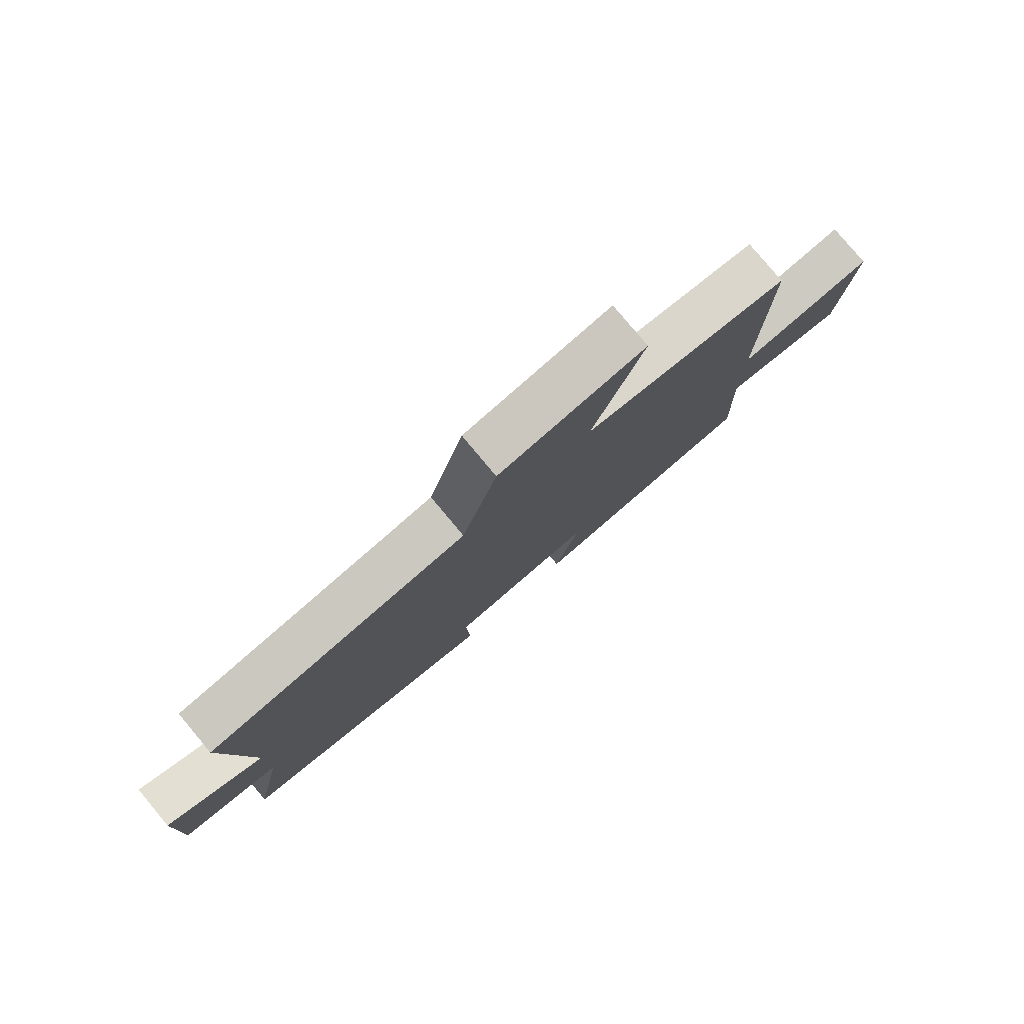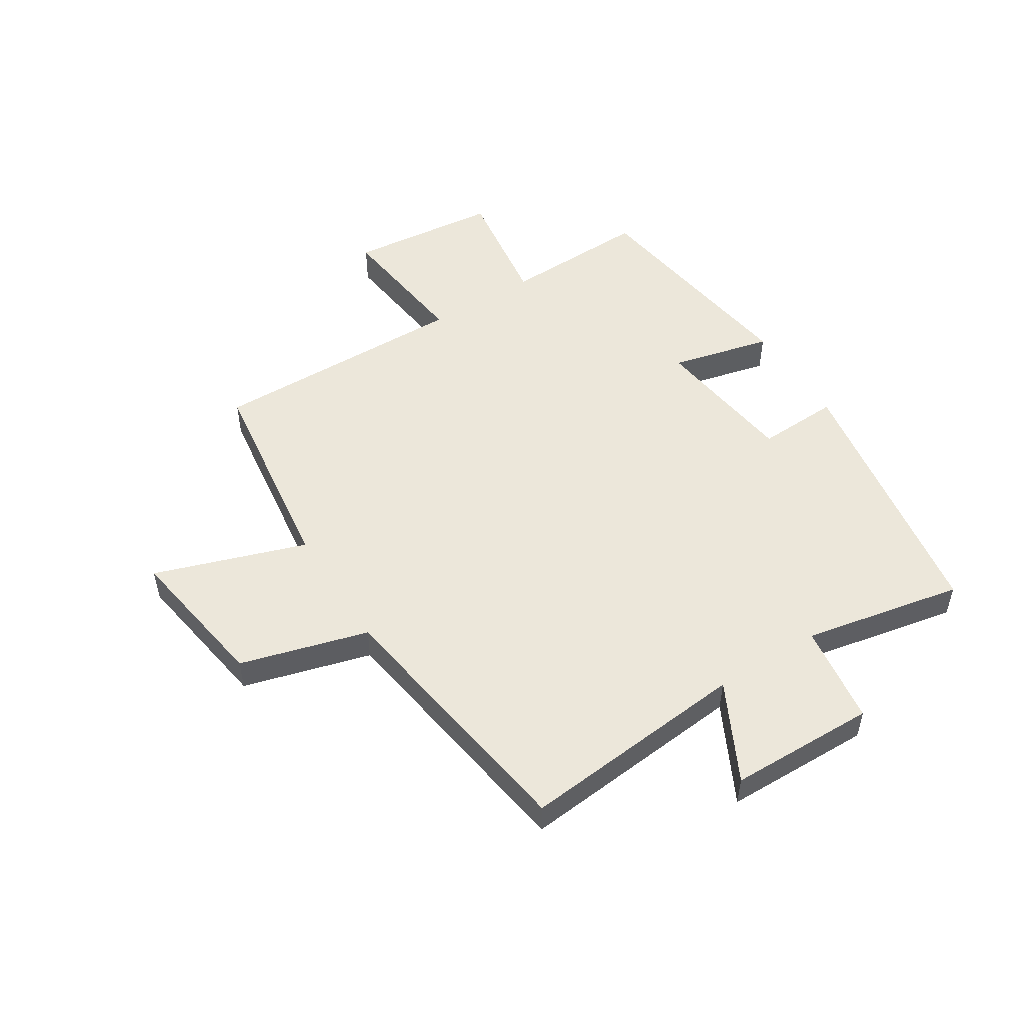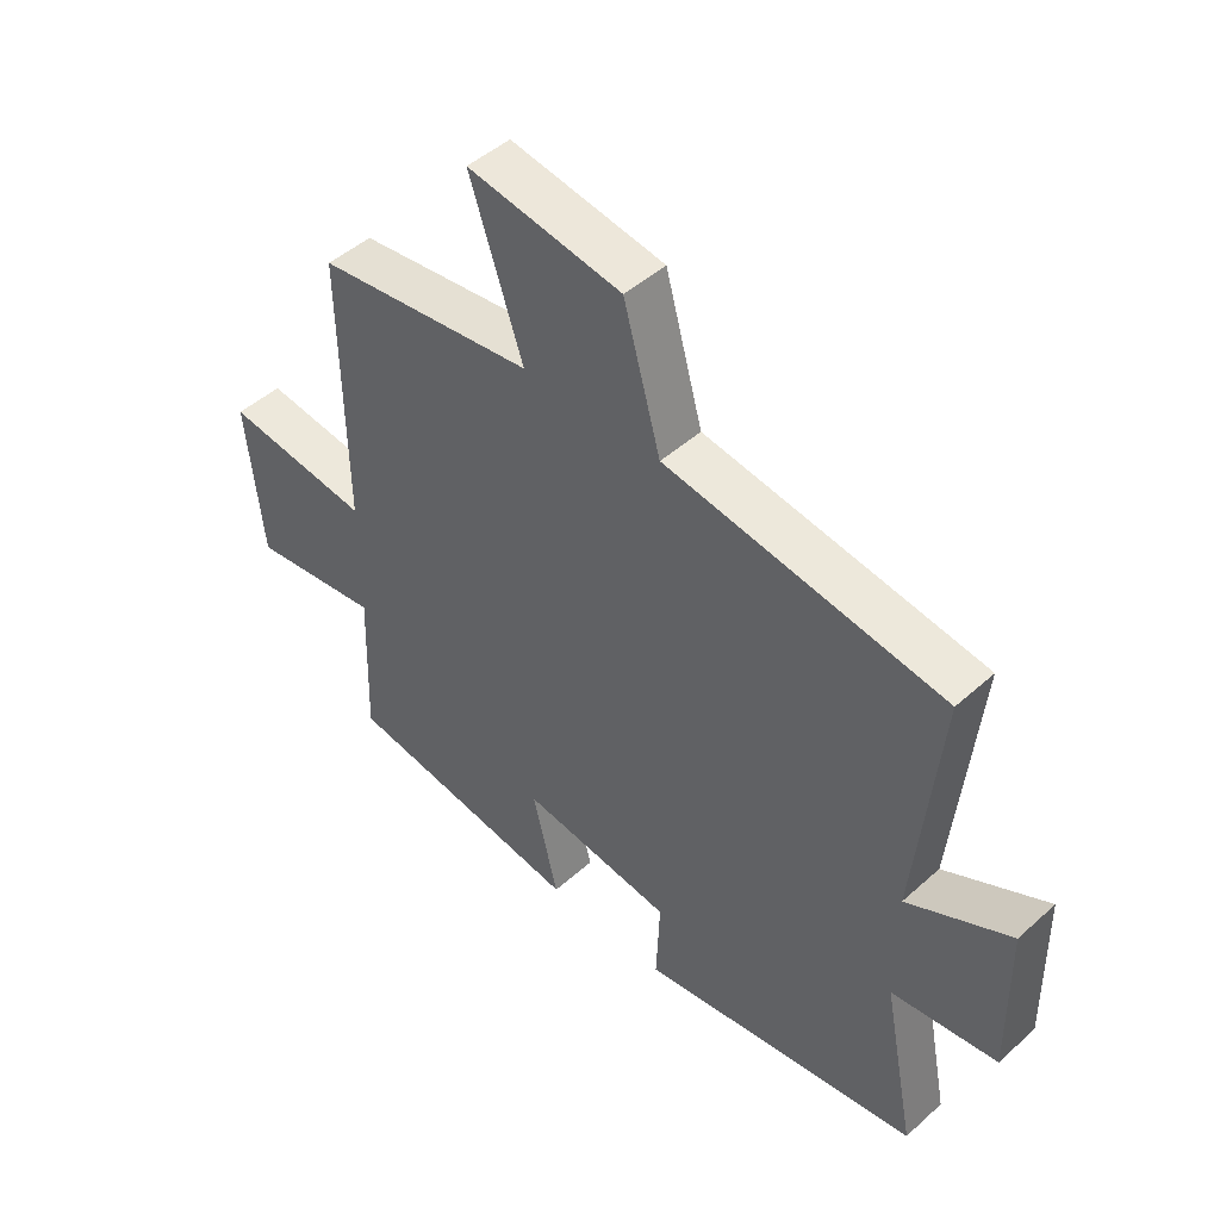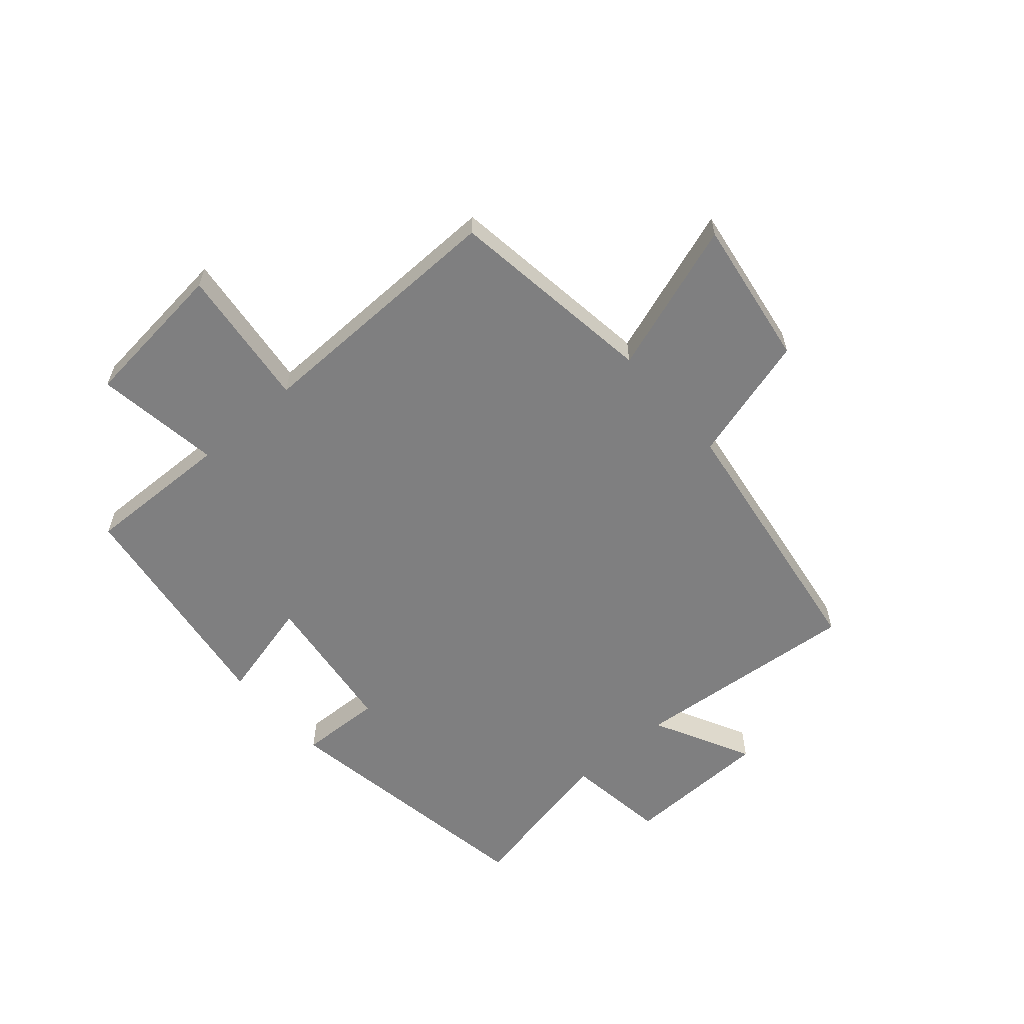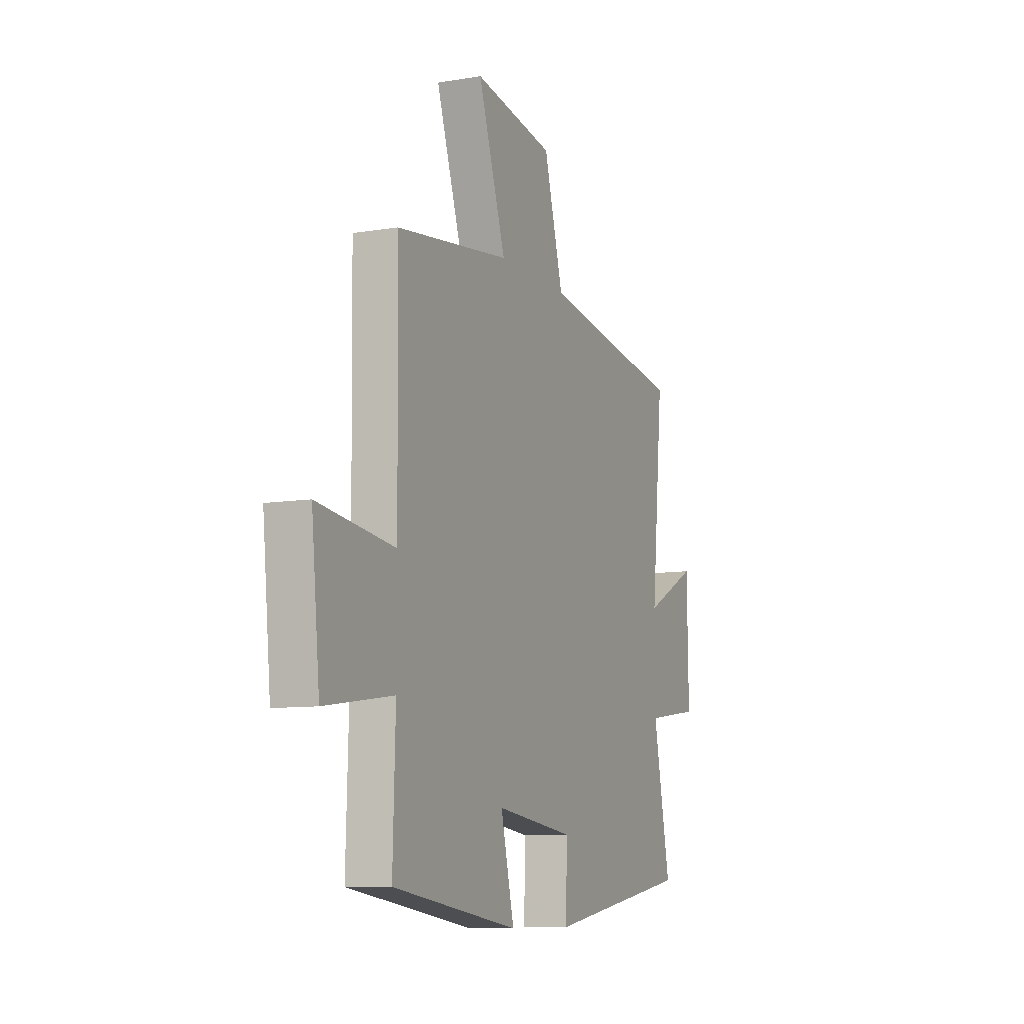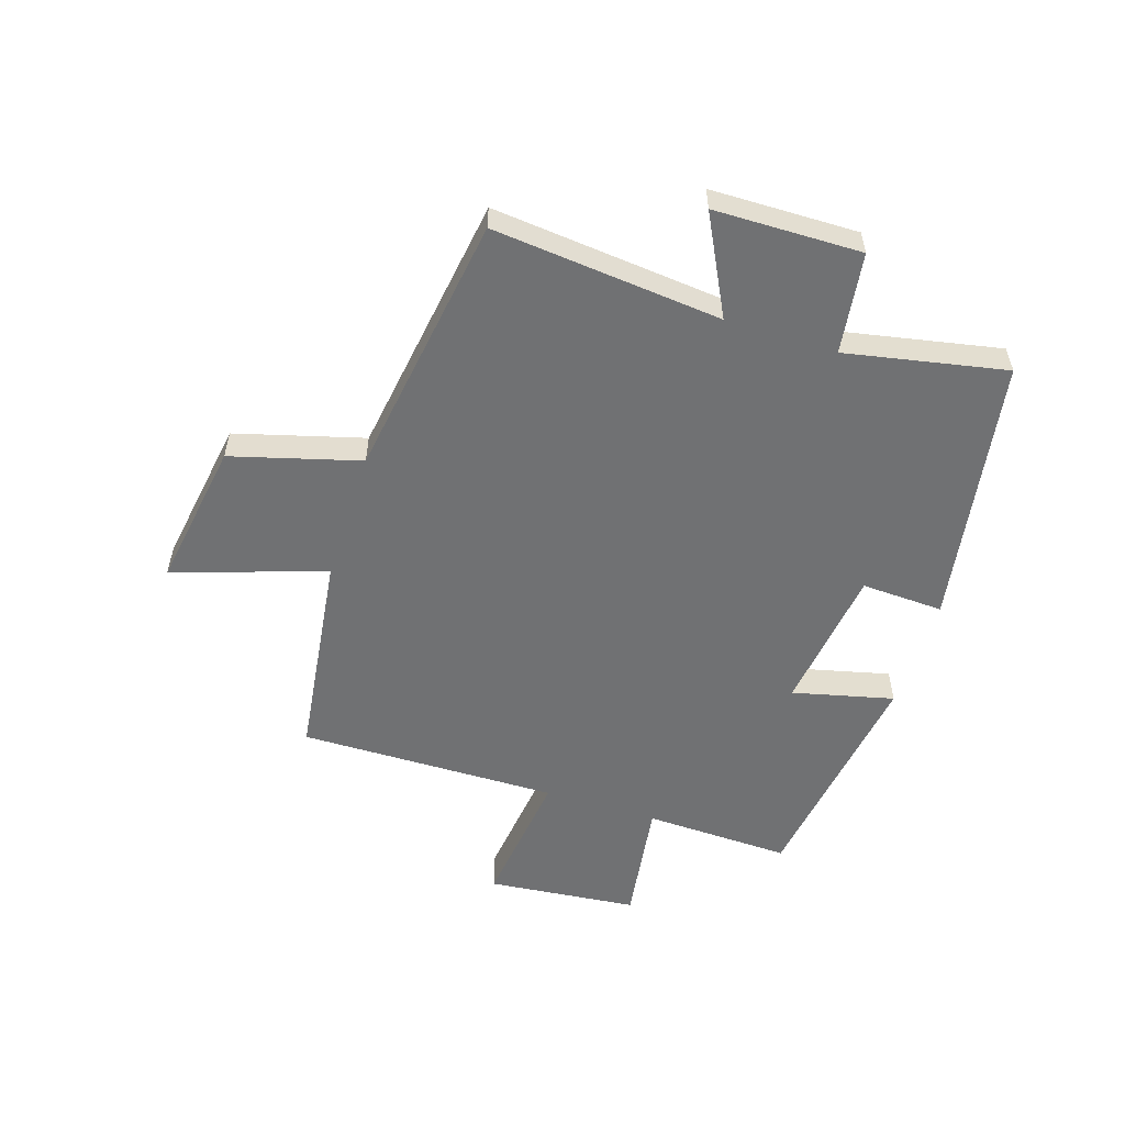
<metadata>
{"format":"obj","ext":"obj","renderer":"f3d","projection":"perspective","resolution":1024,"background":"white","views":[{"elev":79.5,"azim":140.1,"up":"+Z"},{"elev":51.5,"azim":57.8,"up":"+Y"},{"elev":47.1,"azim":44.7,"up":"+Z"},{"elev":-59.7,"azim":-48.8,"up":"+Y"},{"elev":-9.4,"azim":-66.4,"up":"+Z"},{"elev":-55.1,"azim":72.2,"up":"+Y"}]}
</metadata>
<code>
v -0.508 0.07 -0.443
v -0.5 0.07 -0.191
v -0.716 0.07 -0.222
v -0.742 0.07 0.036
v -0.5 0.07 0.007
v -0.506 0.07 0.452
v -0.146 0.07 0.5
v -0.233 0.07 0.759
v 0.021 0.07 0.719
v 0.082 0.07 0.5
v 0.538 0.07 0.432
v 0.5 0.07 0.04
v 0.669 0.07 0.126
v 0.673 0.07 -0.126
v 0.5 0.07 -0.15
v 0.554 0.07 -0.424
v 0.092 0.07 -0.5
v 0.098 0.07 -0.359
v -0.152 0.07 -0.327
v -0.11 0.07 -0.5
v -0.508 0 -0.443
v -0.5 0 -0.191
v -0.716 0 -0.222
v -0.742 0 0.036
v -0.5 0 0.007
v -0.506 0 0.452
v -0.146 0 0.5
v -0.233 0 0.759
v 0.021 0 0.719
v 0.082 0 0.5
v 0.538 0 0.432
v 0.5 0 0.04
v 0.669 0 0.126
v 0.673 0 -0.126
v 0.5 0 -0.15
v 0.554 0 -0.424
v 0.092 0 -0.5
v 0.098 0 -0.359
v -0.152 0 -0.327
v -0.11 0 -0.5
f 19 20 1 2
f 18 19 2
f 15 16 17 18
f 15 18 2
f 12 13 14 15
f 12 15 2
f 10 11 12 2
f 7 8 9 10
f 5 6 7 10
f 5 10 2 3
f 3 4 5
f 22 21 40 39
f 22 39 38
f 38 37 36 35
f 22 38 35
f 35 34 33 32
f 22 35 32
f 22 32 31 30
f 30 29 28 27
f 30 27 26 25
f 23 22 30 25
f 25 24 23
f 1 21 22 2
f 2 22 23 3
f 3 23 24 4
f 4 24 25 5
f 5 25 26 6
f 6 26 27 7
f 7 27 28 8
f 8 28 29 9
f 9 29 30 10
f 10 30 31 11
f 11 31 32 12
f 12 32 33 13
f 13 33 34 14
f 14 34 35 15
f 15 35 36 16
f 16 36 37 17
f 17 37 38 18
f 18 38 39 19
f 19 39 40 20
f 20 40 21 1

</code>
